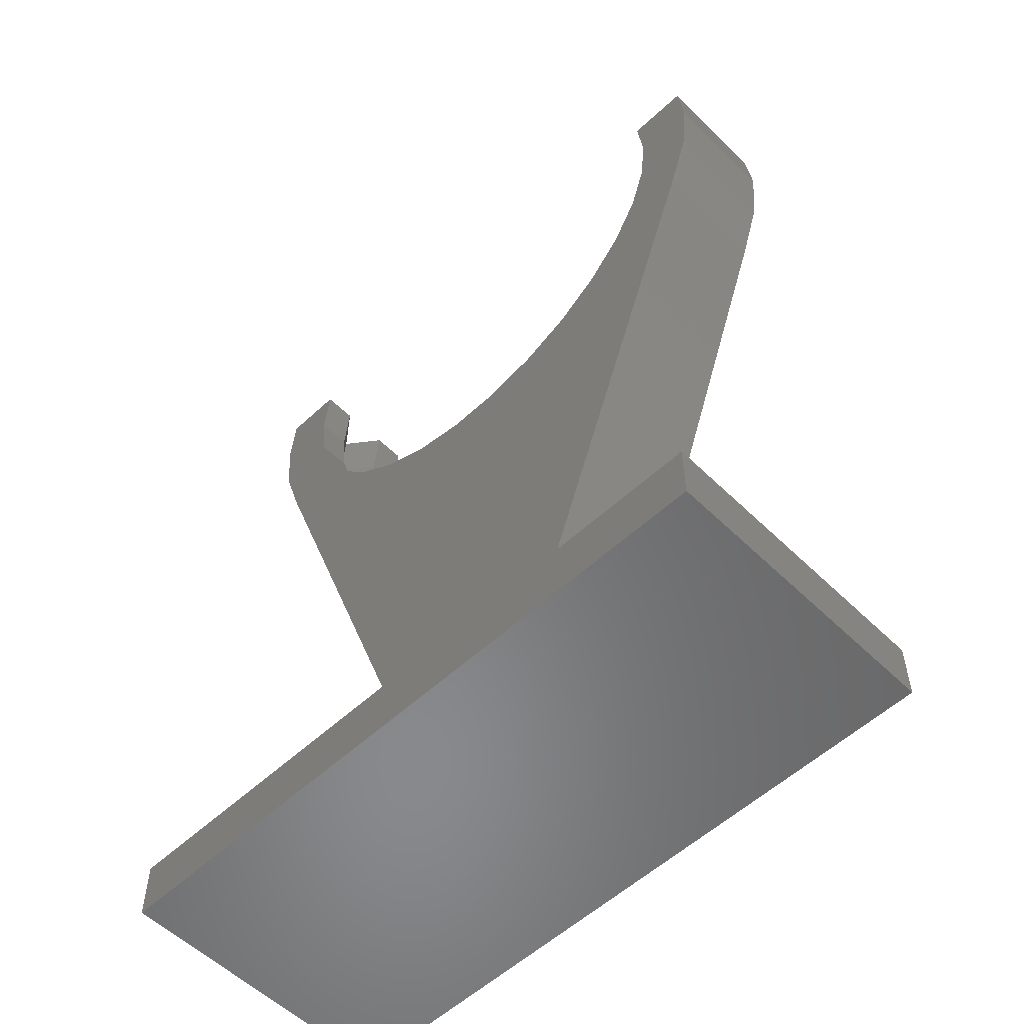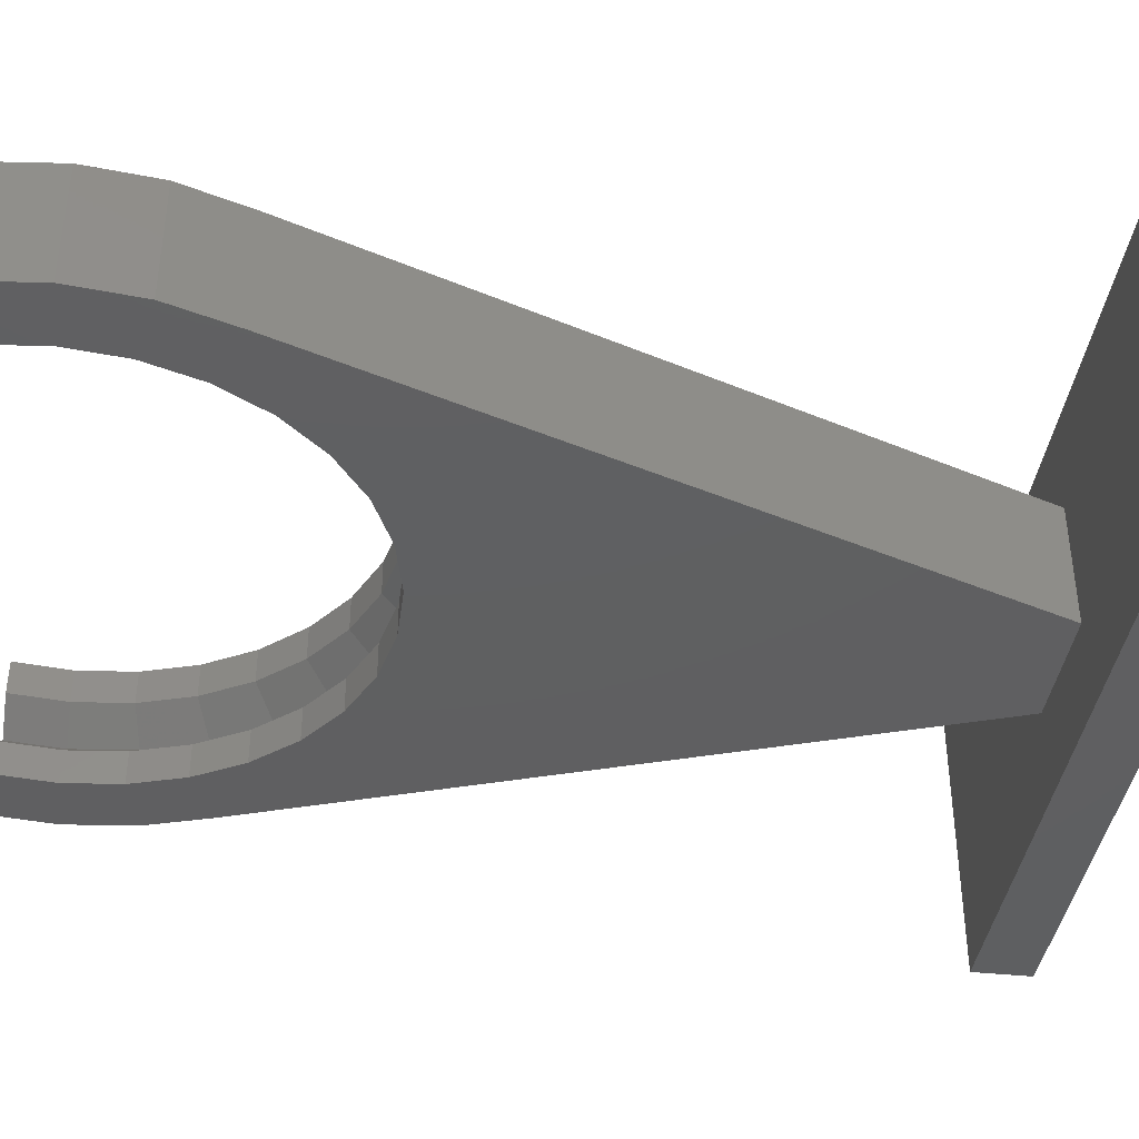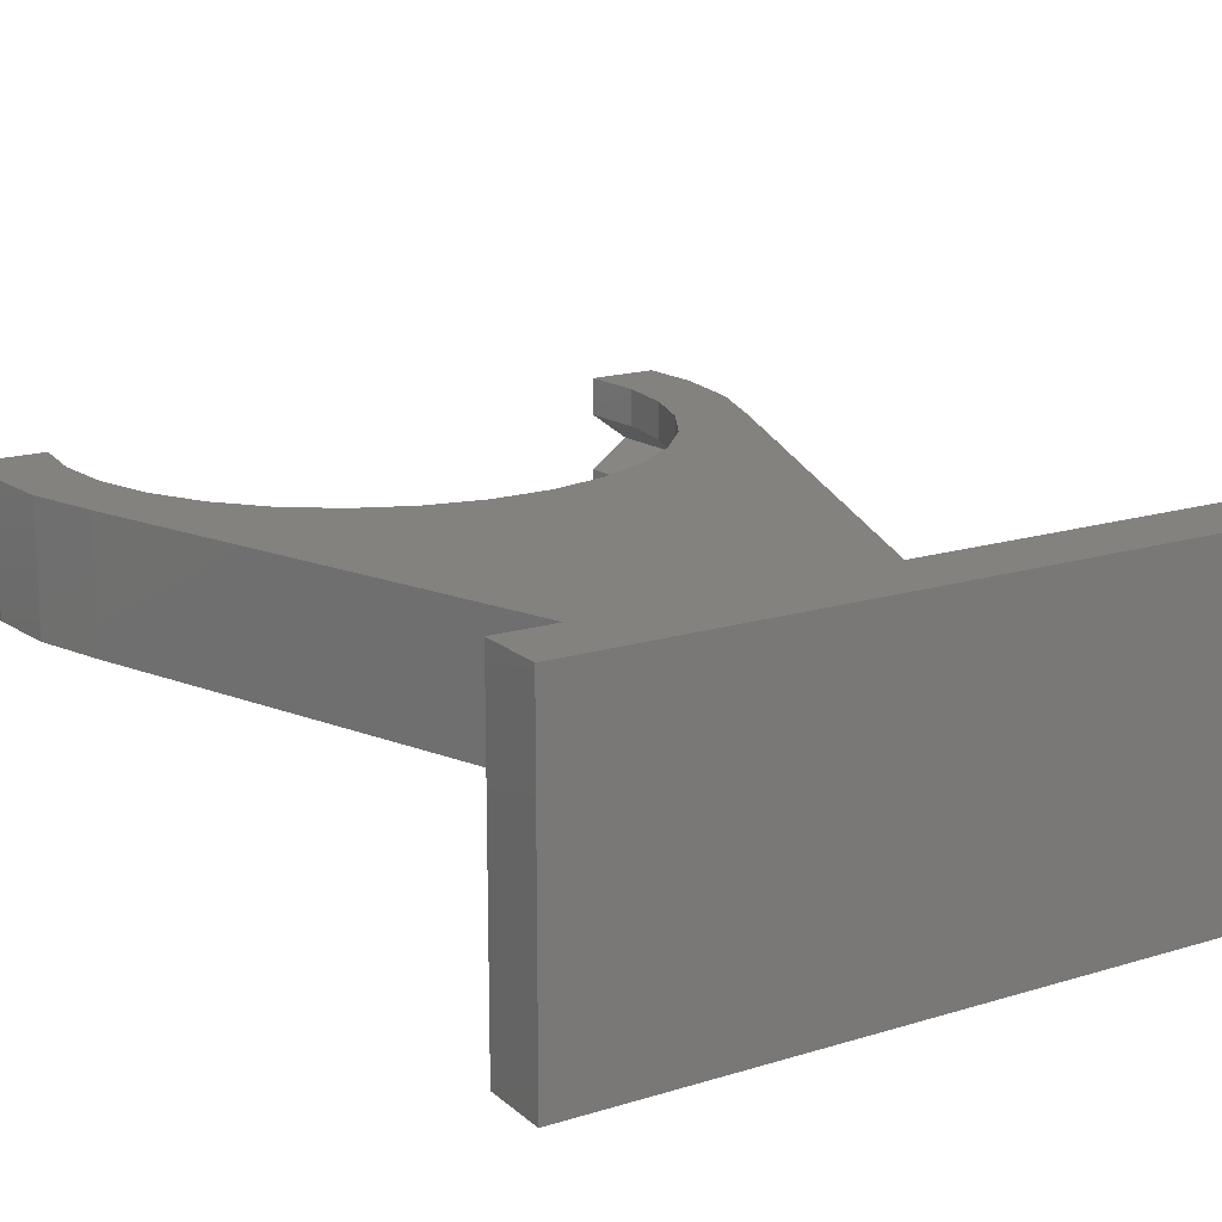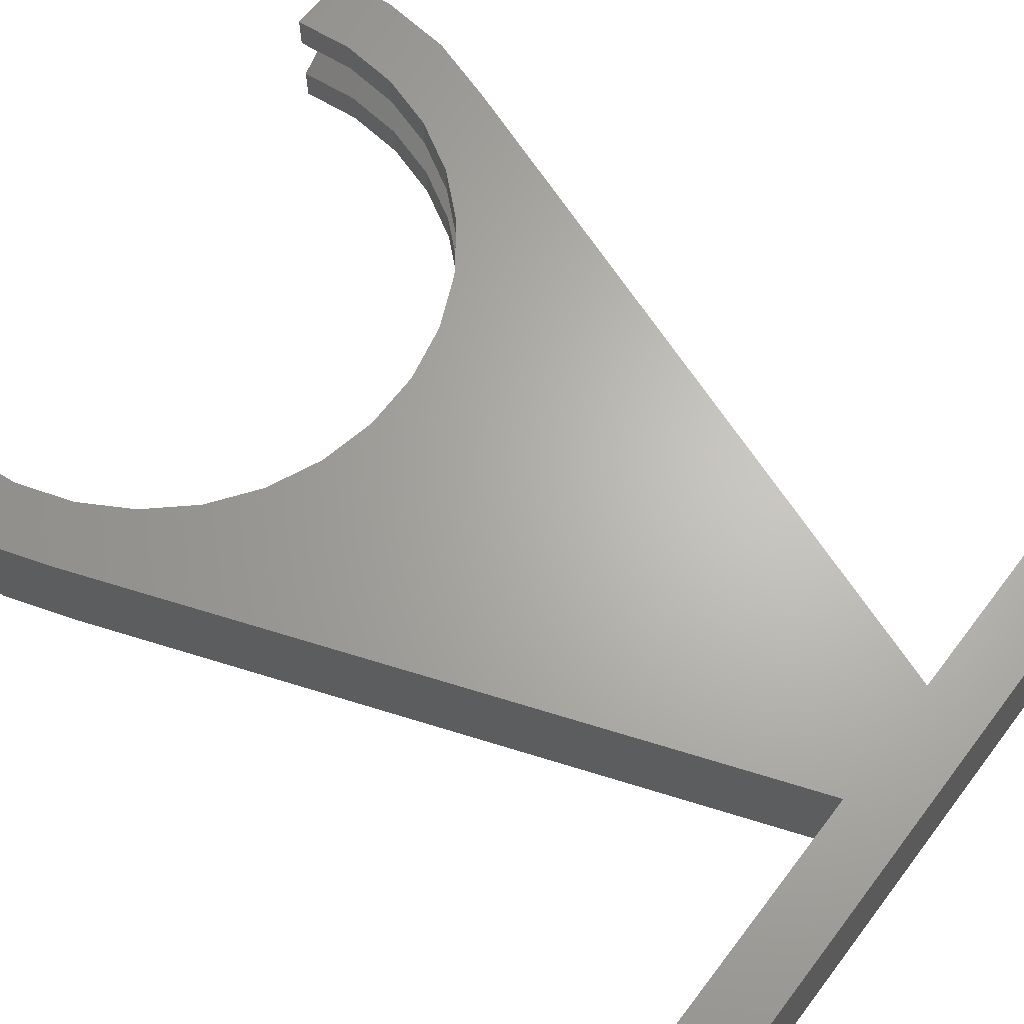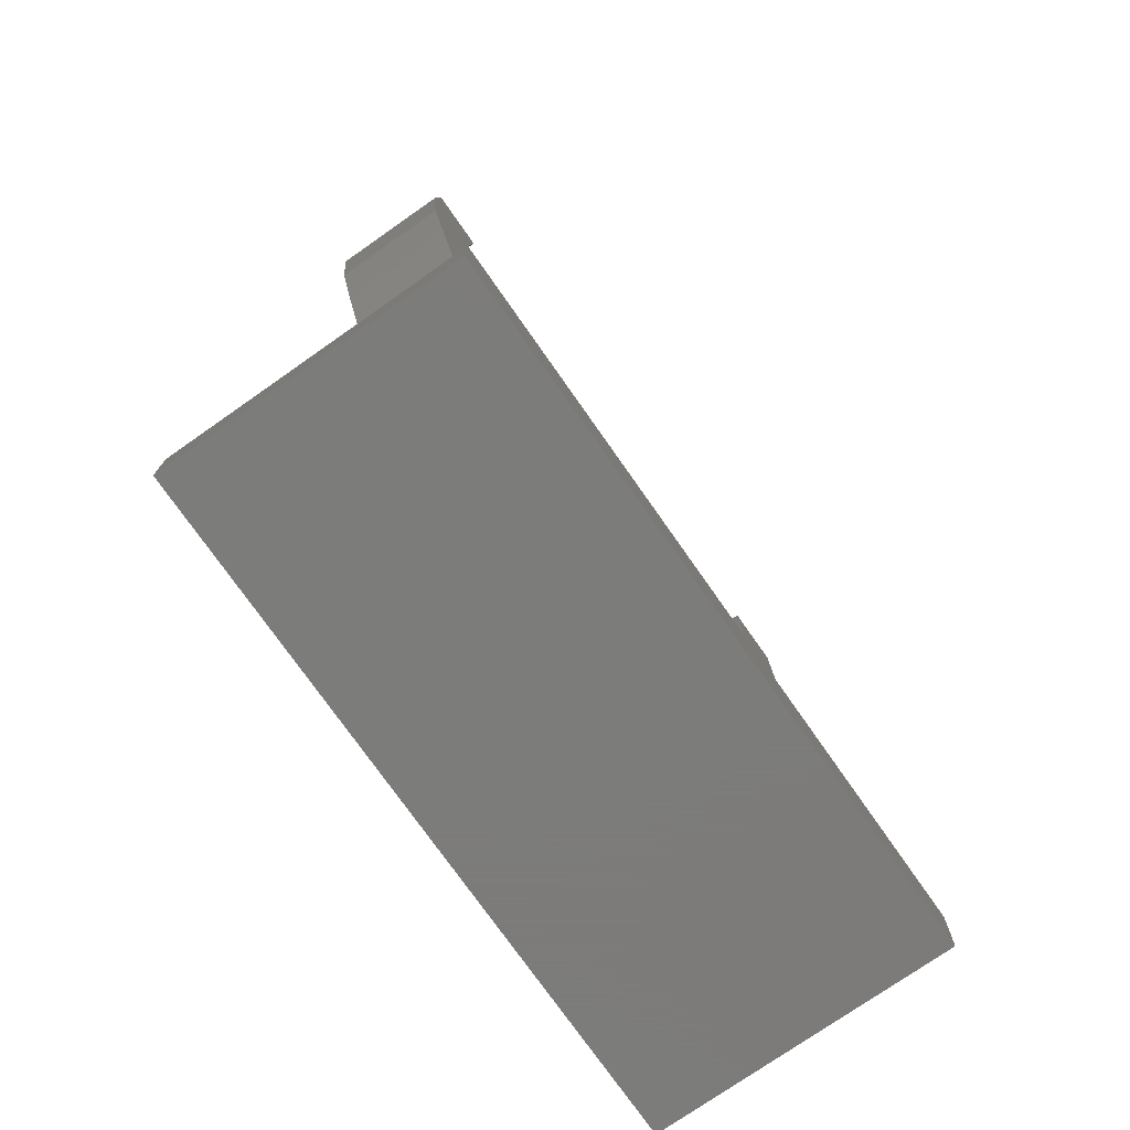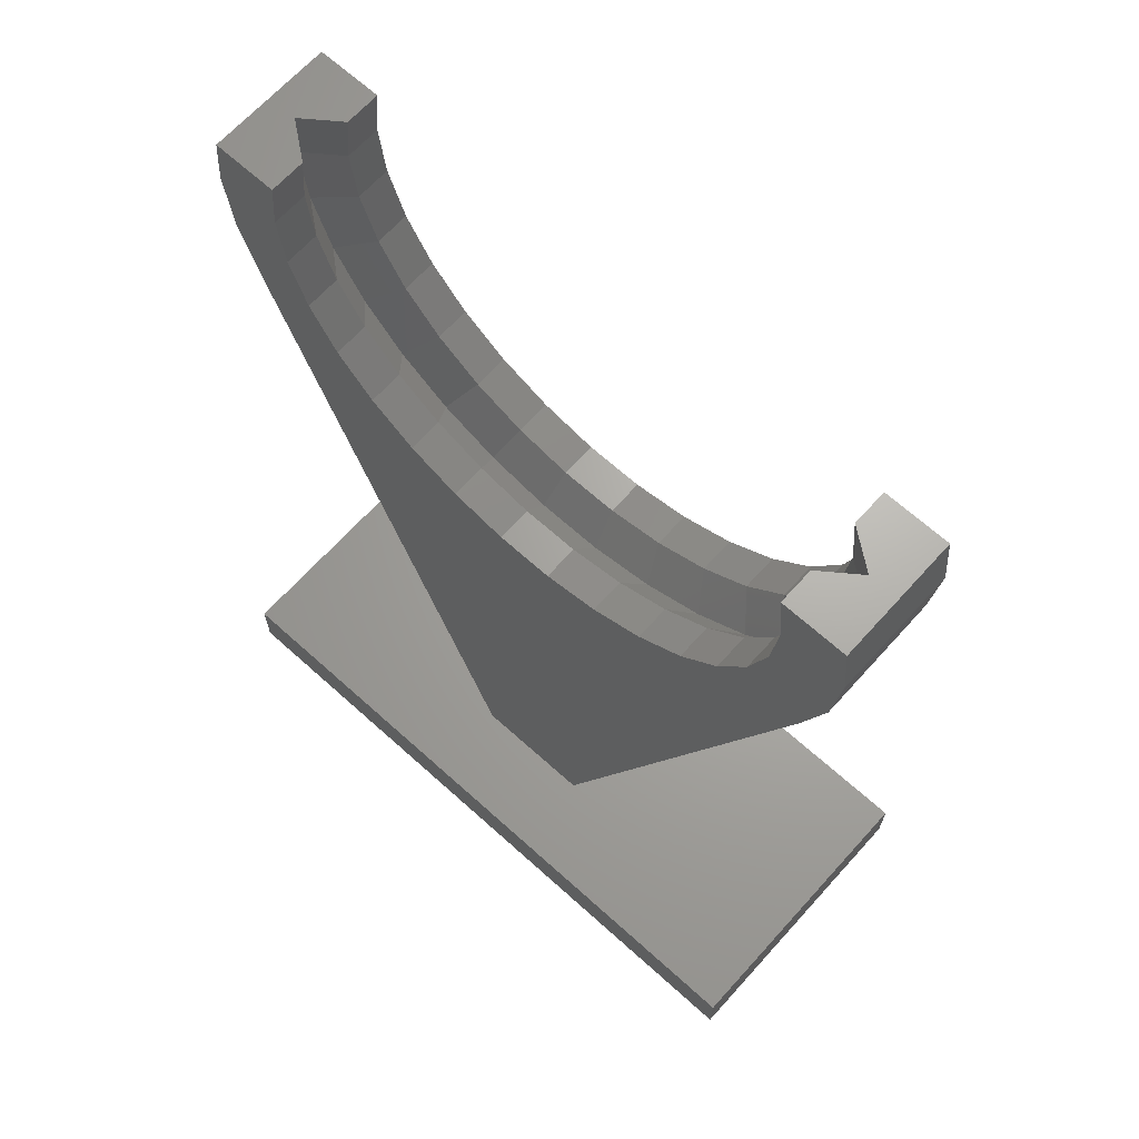
<metadata>
{"format":"stl","ext":"stl","renderer":"f3d","projection":"perspective","resolution":1024,"background":"white","views":[{"elev":-55.5,"azim":44.3,"up":"+Y"},{"elev":-39.4,"azim":-97.7,"up":"+Z"},{"elev":17.1,"azim":-31.7,"up":"+Z"},{"elev":65.4,"azim":-52.6,"up":"+Z"},{"elev":-75.2,"azim":-55.0,"up":"+Y"},{"elev":66.9,"azim":-137.9,"up":"+Y"}]}
</metadata>
<code>
# stl→obj: 122 verts, 236 faces
v 10.6 0 0
v 10.25 1.933 0.1105
v 10.4 1.933 0
v 9.4 0 0.9
v -6.29 -6.986 0.9
v -7.093 -7.877 0
v -7.605 -5.525 0.9
v 4.7 -8.141 0.9
v 3.276 -10.08 0
v 2.905 -8.94 0.9
v -0.9826 -9.349 0.9
v -1.108 -10.54 0
v -2.905 -8.94 0.9
v 9.197 1.933 0.9
v -9.195 -1.954 0.9
v -8.587 -3.823 0.9
v -10.37 -2.204 0
v -3.276 -10.08 0
v 7.093 -7.877 0
v 5.3 -9.18 0
v 10.37 -2.204 0
v 9.684 -4.311 0
v 8.587 -3.823 0.9
v 9.195 -1.954 0.9
v -9.4 0 0.9
v -10.6 0 0
v -10.25 1.933 0.1105
v -10.4 1.933 0
v -4.7 -8.141 0.9
v -5.3 -9.18 0
v 1.108 -10.54 0
v 7.605 -5.525 0.9
v 8.576 -6.231 0
v -8.576 -6.231 0
v -9.684 -4.311 0
v -9.197 1.933 0.9
v 0.9826 -9.349 0.9
v 6.29 -6.986 0.9
v 8.587 -3.823 -0.9
v 10.25 1.933 -0.1105
v 9.4 0 -0.9
v 9.197 1.933 -0.9
v 9.195 -1.954 -0.9
v -9.195 -1.954 -0.9
v -9.4 0 -0.9
v -9.197 1.933 -0.9
v -10.25 1.933 -0.1105
v 7.605 -5.525 -0.9
v 6.29 -6.986 -0.9
v -0.9826 -9.349 -0.9
v -2.905 -8.94 -0.9
v -8.587 -3.823 -0.9
v -4.7 -8.141 -0.9
v 4.7 -8.141 -0.9
v 2.905 -8.94 -0.9
v 0.9826 -9.349 -0.9
v -6.29 -6.986 -0.9
v -7.605 -5.525 -0.9
v 9.197 1.933 2.1
v 9.4 0 2.1
v 9.4 0 -2.1
v 9.197 1.933 -2.1
v -9.4 0 2.1
v -9.197 1.933 2.1
v -9.197 1.933 -2.1
v -9.4 0 -2.1
v 0.9826 -9.349 -2.1
v -0.9826 -9.349 -2.1
v -0.9826 -9.349 2.1
v 0.9826 -9.349 2.1
v 7.605 -5.525 -2.1
v 8.587 -3.823 -2.1
v 8.587 -3.823 2.1
v 7.605 -5.525 2.1
v -11.4 1.933 2.1
v -11.35 -2.412 2.1
v -10.6 -4.718 2.1
v -11.6 0 2.1
v 11.6 0 2.1
v 11.4 1.933 2.1
v 11.35 -2.412 2.1
v 9.195 -1.954 2.1
v 10.6 -4.718 2.1
v 6.29 -6.986 2.1
v 2.1 -28 2.1
v 4.7 -8.141 2.1
v 2.905 -8.94 2.1
v -2.1 -28 2.1
v -2.905 -8.94 2.1
v -4.7 -8.141 2.1
v -6.29 -6.986 2.1
v -7.605 -5.525 2.1
v -8.587 -3.823 2.1
v -9.195 -1.954 2.1
v 11.35 -2.412 -2.1
v 9.195 -1.954 -2.1
v 10.6 -4.718 -2.1
v 6.29 -6.986 -2.1
v 2.1 -28 -2.1
v 4.7 -8.141 -2.1
v 2.905 -8.94 -2.1
v -2.1 -28 -2.1
v -2.905 -8.94 -2.1
v -4.7 -8.141 -2.1
v -6.29 -6.986 -2.1
v -10.6 -4.718 -2.1
v -7.605 -5.525 -2.1
v -8.587 -3.823 -2.1
v -11.35 -2.412 -2.1
v -9.195 -1.954 -2.1
v 11.6 0 -2.1
v 11.4 1.933 -2.1
v -11.6 0 -2.1
v -11.4 1.933 -2.1
v -11.6 -30 -5
v -11.6 -28 5
v -11.6 -28 -5
v -11.6 -30 5
v 11.6 -30 5
v 11.6 -28 5
v 11.6 -28 -5
v 11.6 -30 -5
f 1 2 3
f 2 1 4
f 5 6 7
f 8 9 10
f 11 12 13
f 2 4 14
f 15 16 17
f 13 12 18
f 19 20 8
f 1 21 4
f 21 22 23
f 4 21 24
f 25 15 17
f 26 27 25
f 27 26 28
f 25 17 26
f 29 30 6
f 10 9 31
f 8 20 9
f 32 33 19
f 23 33 32
f 23 22 33
f 16 34 35
f 36 25 27
f 29 18 30
f 13 18 29
f 31 11 37
f 11 31 12
f 38 19 8
f 32 19 38
f 24 21 23
f 16 35 17
f 7 6 34
f 5 29 6
f 10 31 37
f 7 34 16
f 22 21 39
f 40 1 3
f 1 40 41
f 41 40 42
f 21 41 43
f 44 45 17
f 45 46 47
f 19 48 49
f 21 1 41
f 12 50 51
f 35 52 17
f 30 53 6
f 21 43 39
f 22 39 33
f 20 19 54
f 9 55 31
f 52 44 17
f 34 52 35
f 12 51 18
f 50 31 56
f 31 50 12
f 26 47 28
f 47 26 45
f 17 45 26
f 33 39 48
f 33 48 19
f 31 55 56
f 20 54 9
f 9 54 55
f 18 51 53
f 18 53 30
f 6 57 58
f 19 49 54
f 34 58 52
f 6 58 34
f 53 57 6
f 4 59 14
f 59 4 60
f 61 42 62
f 42 61 41
f 63 36 64
f 36 63 25
f 45 65 46
f 65 45 66
f 67 50 56
f 50 67 68
f 37 69 70
f 69 37 11
f 71 39 72
f 39 71 48
f 32 73 23
f 73 32 74
f 75 63 64
f 63 76 77
f 63 75 78
f 63 78 76
f 60 79 80
f 79 60 81
f 81 60 82
f 60 80 59
f 81 82 83
f 73 83 82
f 74 83 73
f 84 83 74
f 85 84 86
f 84 85 83
f 87 85 86
f 70 85 87
f 69 85 70
f 69 88 85
f 89 88 69
f 90 88 89
f 91 88 90
f 77 91 92
f 77 92 93
f 77 93 94
f 91 77 88
f 77 94 63
f 95 96 61
f 97 72 96
f 97 71 72
f 97 98 71
f 99 98 97
f 98 99 100
f 99 101 100
f 99 67 101
f 99 68 67
f 102 68 99
f 102 103 68
f 102 104 103
f 102 105 104
f 106 105 102
f 105 106 107
f 107 106 108
f 109 110 106
f 108 106 110
f 61 111 95
f 96 95 97
f 111 61 112
f 112 61 62
f 110 109 66
f 113 66 109
f 114 66 113
f 66 114 65
f 101 56 55
f 56 101 67
f 10 70 87
f 70 10 37
f 72 43 96
f 43 72 39
f 23 82 24
f 82 23 73
f 24 60 4
f 60 24 82
f 96 41 61
f 41 96 43
f 58 108 52
f 108 58 107
f 92 16 93
f 16 92 7
f 94 25 63
f 25 94 15
f 44 66 45
f 66 44 110
f 98 54 49
f 54 98 100
f 38 86 84
f 86 38 8
f 8 87 86
f 87 8 10
f 100 55 54
f 55 100 101
f 68 51 50
f 51 68 103
f 11 89 69
f 89 11 13
f 57 107 58
f 107 57 105
f 91 7 92
f 7 91 5
f 93 15 94
f 15 93 16
f 52 110 44
f 110 52 108
f 98 48 71
f 48 98 49
f 38 74 32
f 74 38 84
f 103 53 51
f 53 103 104
f 13 90 89
f 90 13 29
f 29 91 90
f 91 29 5
f 104 57 53
f 57 104 105
f 36 75 64
f 27 75 36
f 28 75 27
f 114 46 65
f 46 114 47
f 28 114 75
f 47 114 28
f 80 14 59
f 80 2 14
f 80 3 2
f 112 3 80
f 112 40 3
f 112 42 40
f 42 112 62
f 85 97 83
f 97 85 99
f 113 75 114
f 75 113 78
f 102 85 88
f 85 102 99
f 102 77 106
f 77 102 88
f 106 76 109
f 76 106 77
f 79 112 80
f 112 79 111
f 83 95 81
f 95 83 97
f 81 111 79
f 111 81 95
f 109 78 113
f 78 109 76
f 115 116 117
f 116 115 118
f 116 119 120
f 119 116 118
f 119 121 120
f 121 119 122
f 121 116 120
f 116 121 117
f 115 121 122
f 121 115 117
f 115 119 118
f 119 115 122

</code>
